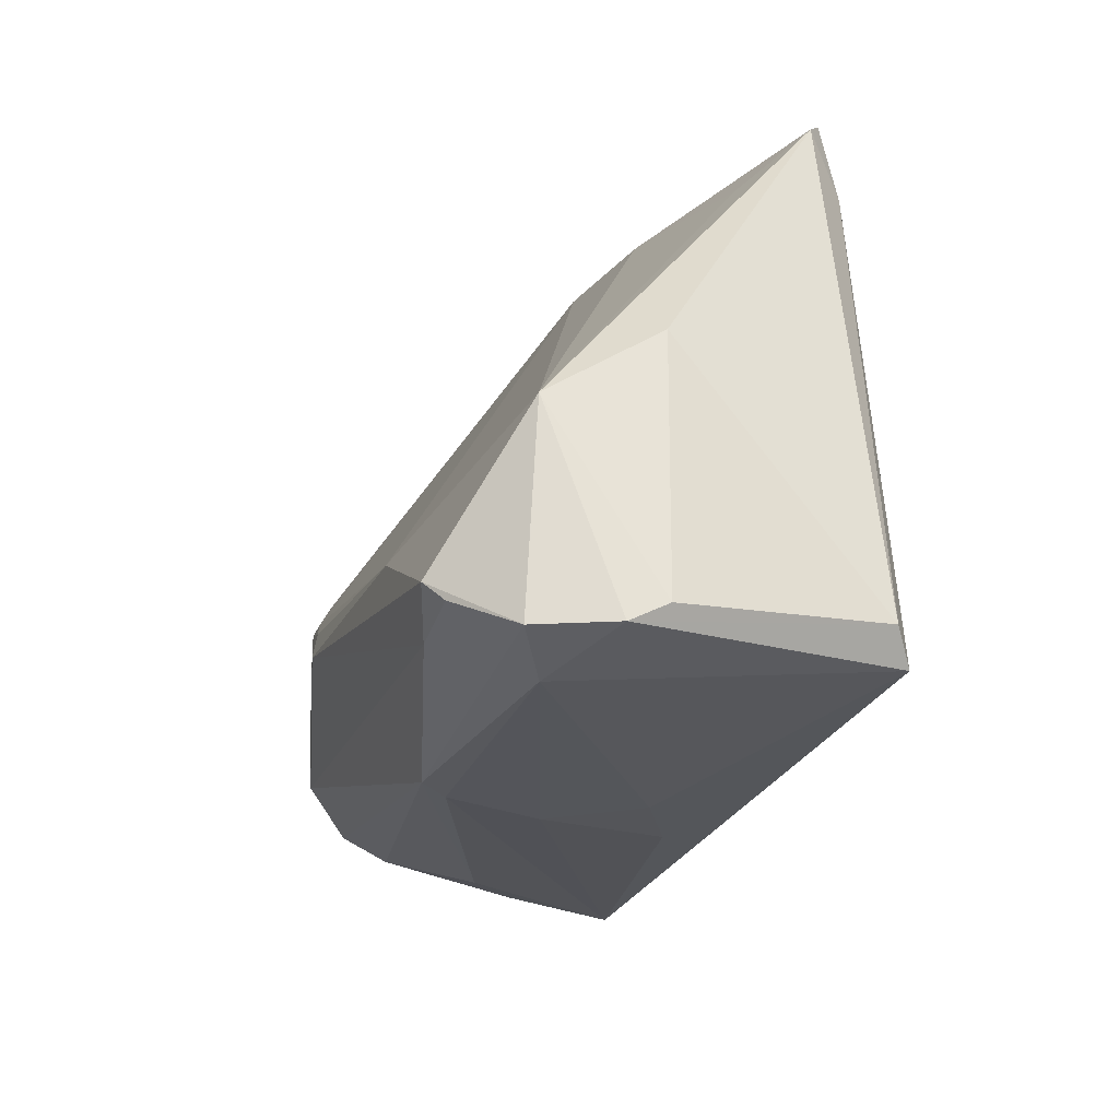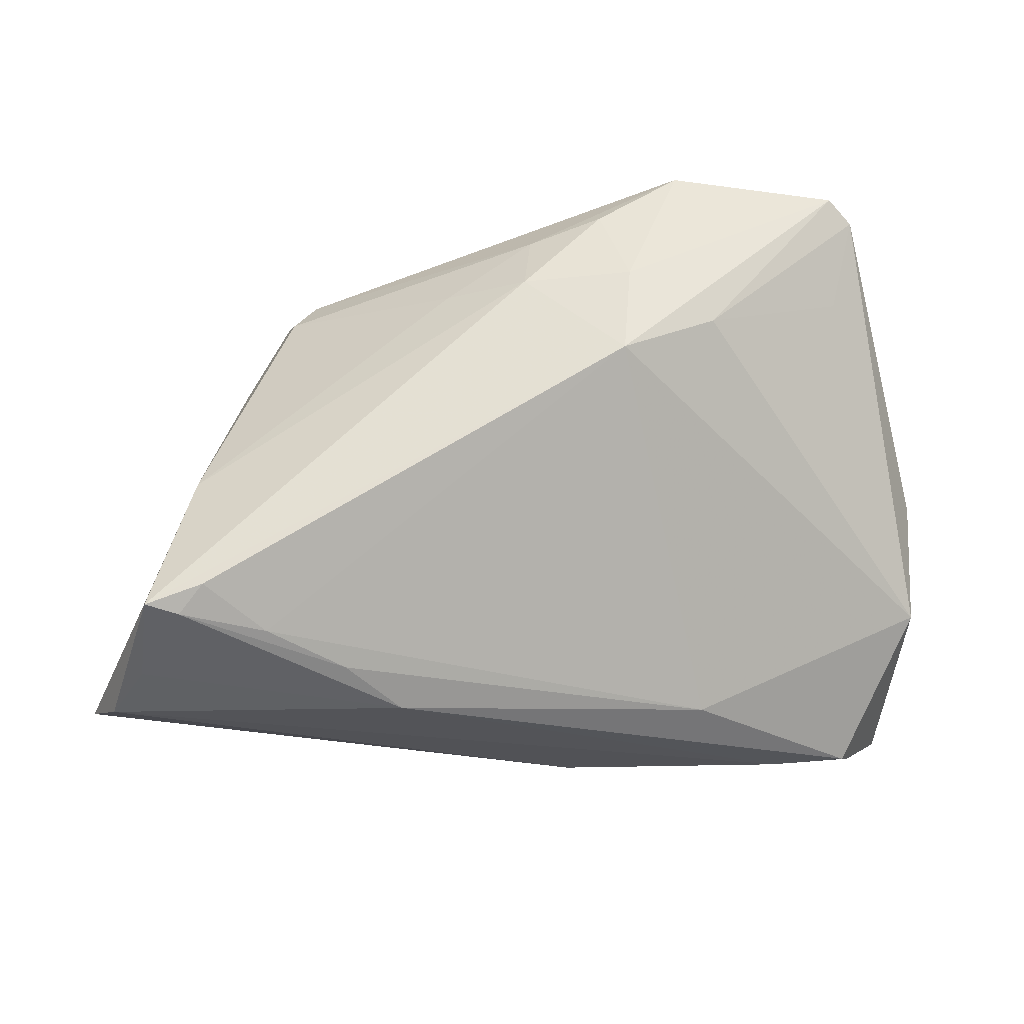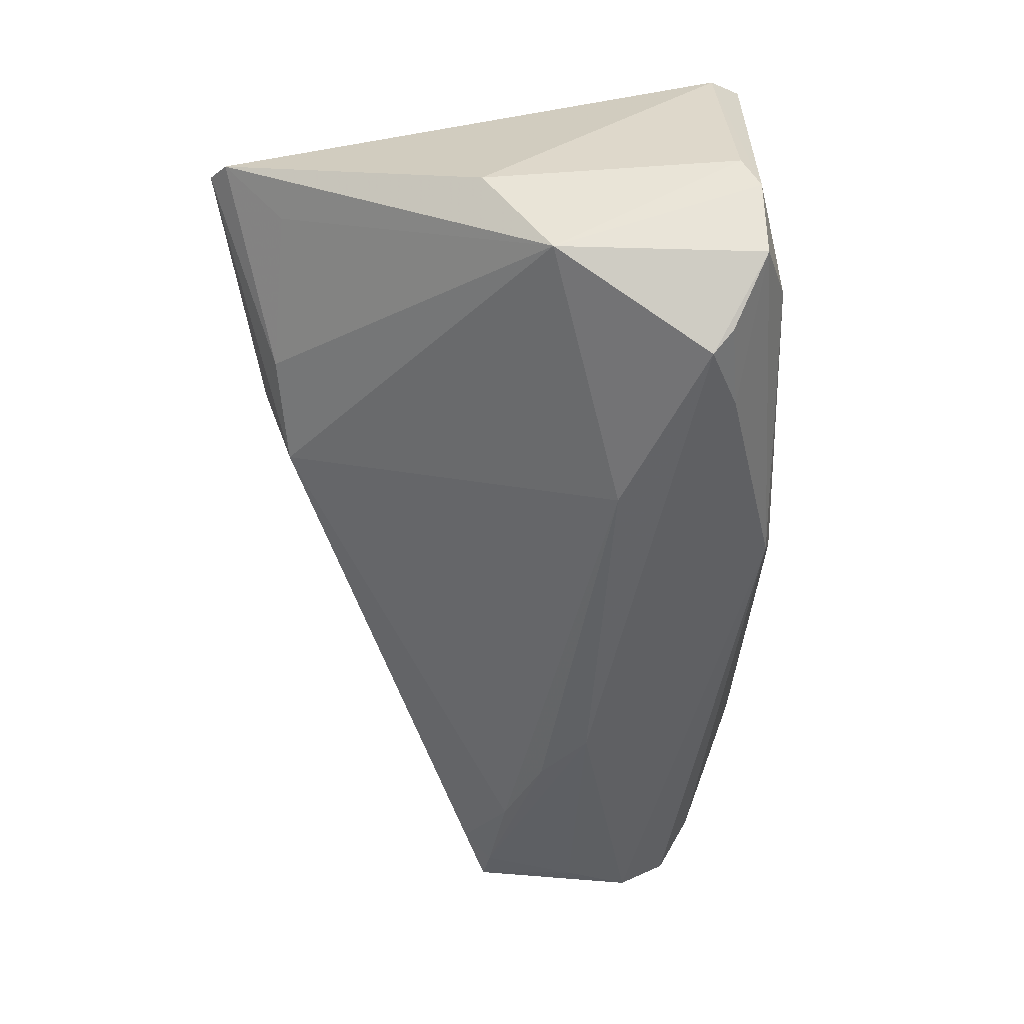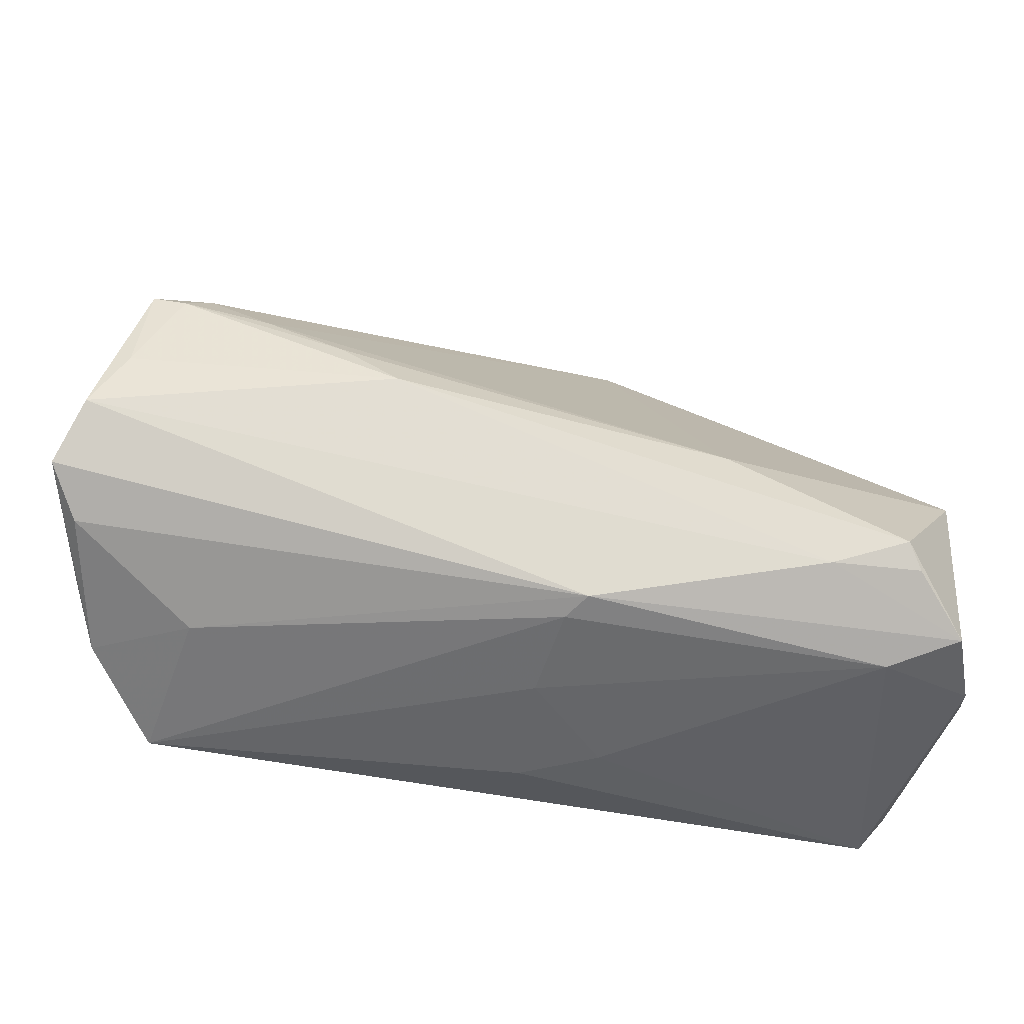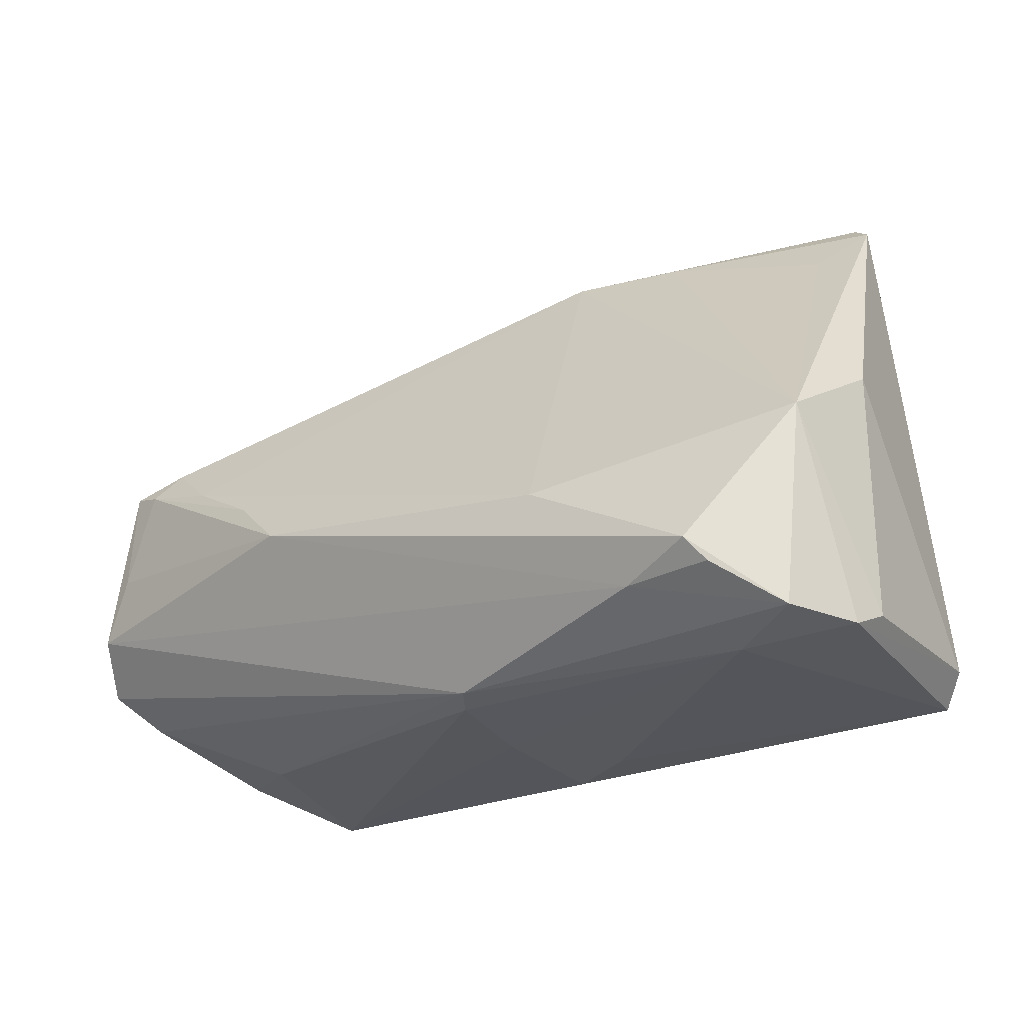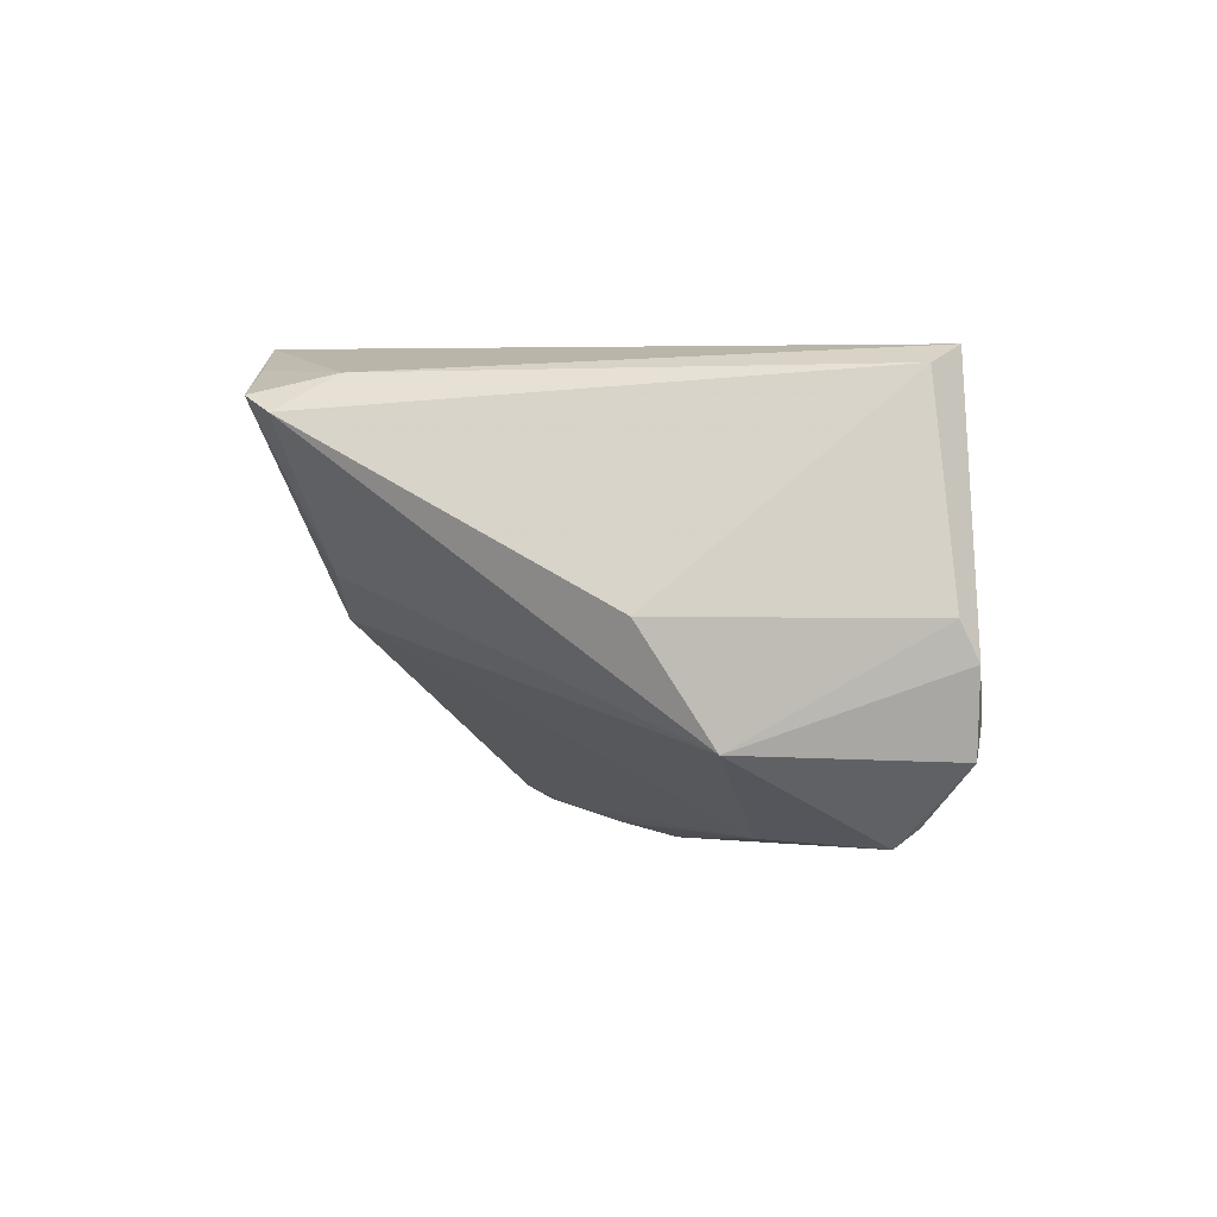
<metadata>
{"format":"obj","ext":"obj","renderer":"f3d","projection":"perspective","resolution":1024,"background":"white","views":[{"elev":-26.7,"azim":-97.3,"up":"+Y"},{"elev":-49.4,"azim":178.3,"up":"+Z"},{"elev":-41.6,"azim":-84.9,"up":"+Z"},{"elev":-48.3,"azim":179.7,"up":"+Y"},{"elev":-27.0,"azim":-134.0,"up":"+Y"},{"elev":4.8,"azim":-90.7,"up":"+Z"}]}
</metadata>
<code>
v -0.01439 0.03001 -5.715e-05
v -0.04723 0.035 0.02394
v -0.006433 -0.03565 -0.01446
v -0.05822 -0.001455 0.004093
v -0.05822 -0.03356 0.003887
v 0.03892 0.009484 0.01296
v 0.05491 -0.02737 -0.0002679
v -0.04661 -0.03781 -0.008048
v -0.002897 -0.03658 -0.002713
v -0.001674 0.0315 0.02203
v -0.05793 -0.03577 -0.0006883
v -0.01526 0.03414 0.01172
v -0.05813 -0.01017 -0.009582
v -0.04411 0.03781 0.02568
v 0.0342 0.01036 0.02861
v 0.05414 -0.01224 -0.02965
v -0.03946 -0.03108 -0.01961
v 0.009842 0.02683 0.01484
v -0.04922 -0.02844 -0.02068
v 0.03289 0.01413 0.02486
v 0.0437 0.007306 -0.03055
v -0.04799 -0.03505 0.03081
v -0.05161 -0.03147 0.02889
v -0.01138 0.03524 0.02335
v -0.0113 -0.03764 0.009219
v -0.03386 0.03718 0.02834
v 0.03251 0.003939 -0.02984
v 0.04953 -0.004241 -0.0302
v -0.0009046 -0.03742 0.01254
v -0.02674 0.03031 0.006003
v 0.05551 -0.02255 -0.0183
v 0.04571 -0.02304 0.0232
v 0.05615 -0.02418 -0.007855
v -0.04315 0.02793 0.02797
v -0.02727 -0.0159 -0.02343
v 0.04065 0.01064 -0.02817
v 0.04124 -0.02994 -0.006626
v -0.009306 -0.03505 -0.01749
v 0.04809 0.0087 -0.03028
v -0.0007966 0.03206 0.01177
v 0.04823 -0.03232 0.01264
v -0.04485 0.02698 0.015
v 0.01475 -0.009083 -0.03081
v 0.04735 -0.02134 0.01841
v 0.05822 -0.01824 -0.02443
v -0.05059 -0.03107 -0.01821
v 0.0222 -0.0022 -0.03015
v 0.03008 0.01317 0.03081
v 0.04338 0.01173 -0.009478
v -0.05596 -0.03584 -0.01072
v -0.02239 0.03738 0.03081
f 48 51 22
f 22 32 48
f 41 32 22
f 41 7 32
f 15 48 32
f 20 48 15
f 29 41 22
f 9 41 29
f 13 1 35
f 32 7 44
f 44 15 32
f 7 15 44
f 33 7 45
f 33 15 7
f 49 18 20
f 45 39 49
f 25 8 9
f 9 29 25
f 22 8 25
f 25 29 22
f 7 41 37
f 47 43 35
f 35 43 19
f 19 43 17
f 19 13 35
f 20 18 10
f 51 48 10
f 10 48 20
f 20 15 6
f 6 49 20
f 45 49 6
f 6 33 45
f 15 33 6
f 31 38 45
f 37 38 31
f 45 7 31
f 7 37 31
f 17 43 16
f 16 38 17
f 45 38 16
f 43 28 16
f 16 39 45
f 16 28 39
f 3 41 9
f 9 8 3
f 8 38 3
f 3 37 41
f 3 38 37
f 36 1 39
f 46 19 17
f 40 10 18
f 40 49 39
f 18 49 40
f 39 1 40
f 1 12 40
f 34 23 22
f 22 51 34
f 23 34 2
f 21 36 39
f 43 47 21
f 39 28 21
f 21 28 43
f 11 8 22
f 5 13 11
f 11 23 5
f 22 23 11
f 13 19 50
f 19 46 50
f 50 11 13
f 8 11 50
f 50 38 8
f 17 38 50
f 50 46 17
f 51 10 24
f 10 40 24
f 24 12 51
f 24 40 12
f 1 13 30
f 14 12 1
f 1 30 14
f 14 30 2
f 51 12 14
f 14 2 34
f 4 13 5
f 4 2 13
f 5 23 4
f 23 2 4
f 27 21 47
f 36 21 27
f 27 47 35
f 35 1 27
f 1 36 27
f 13 2 42
f 42 30 13
f 2 30 42
f 26 34 51
f 51 14 26
f 26 14 34

</code>
